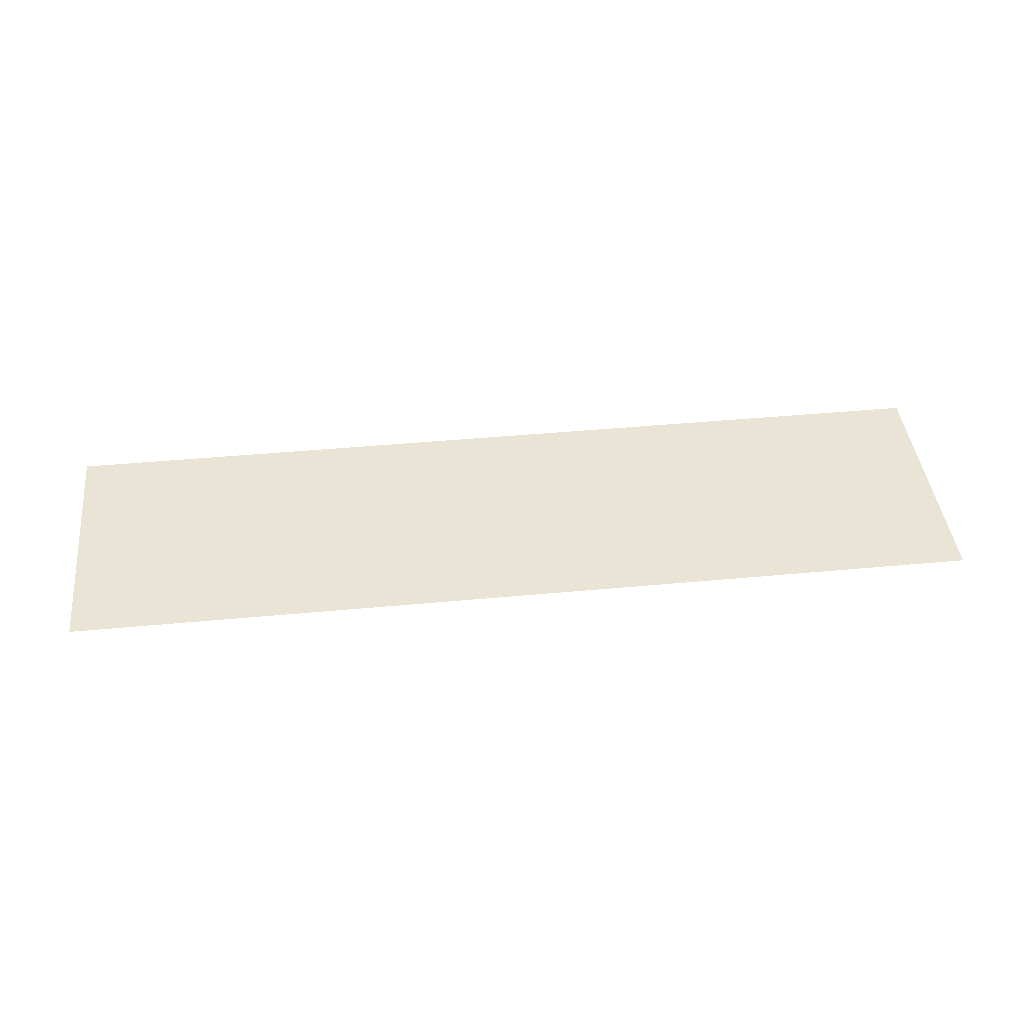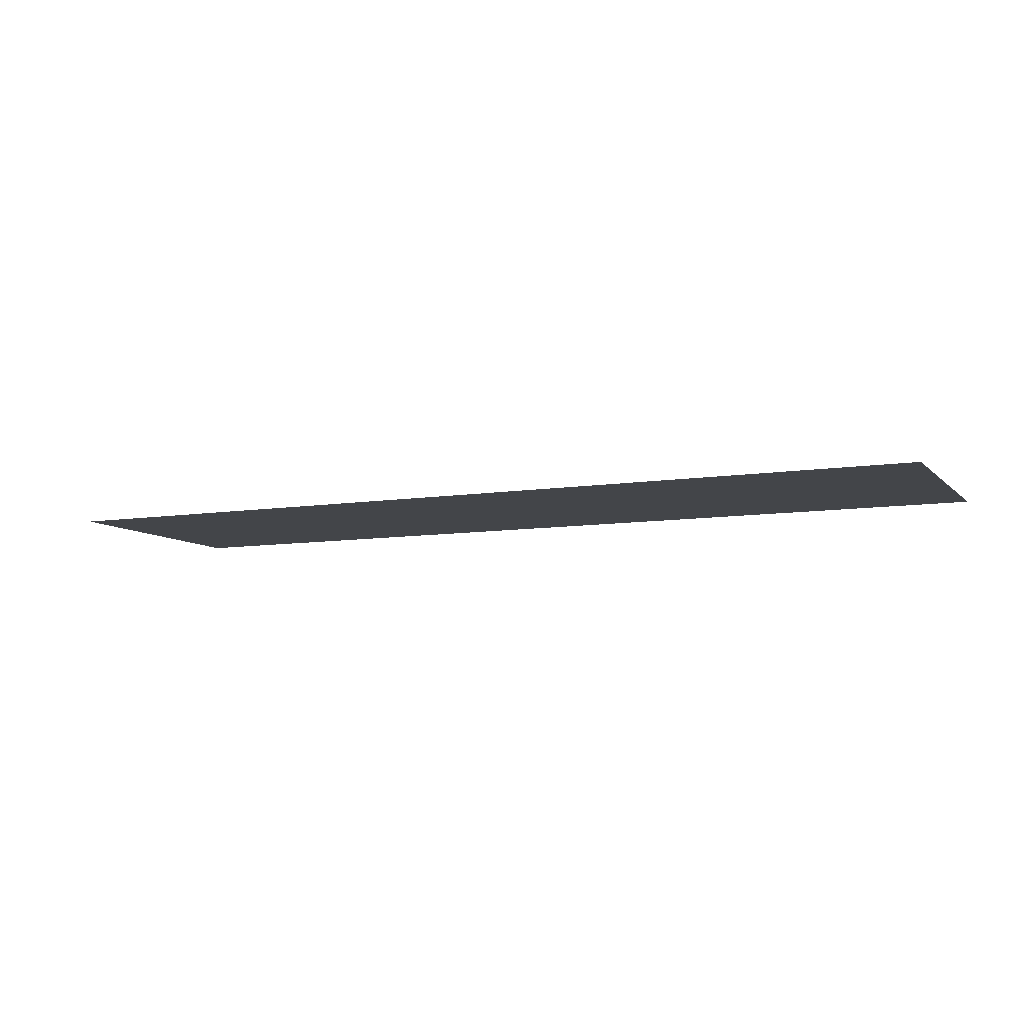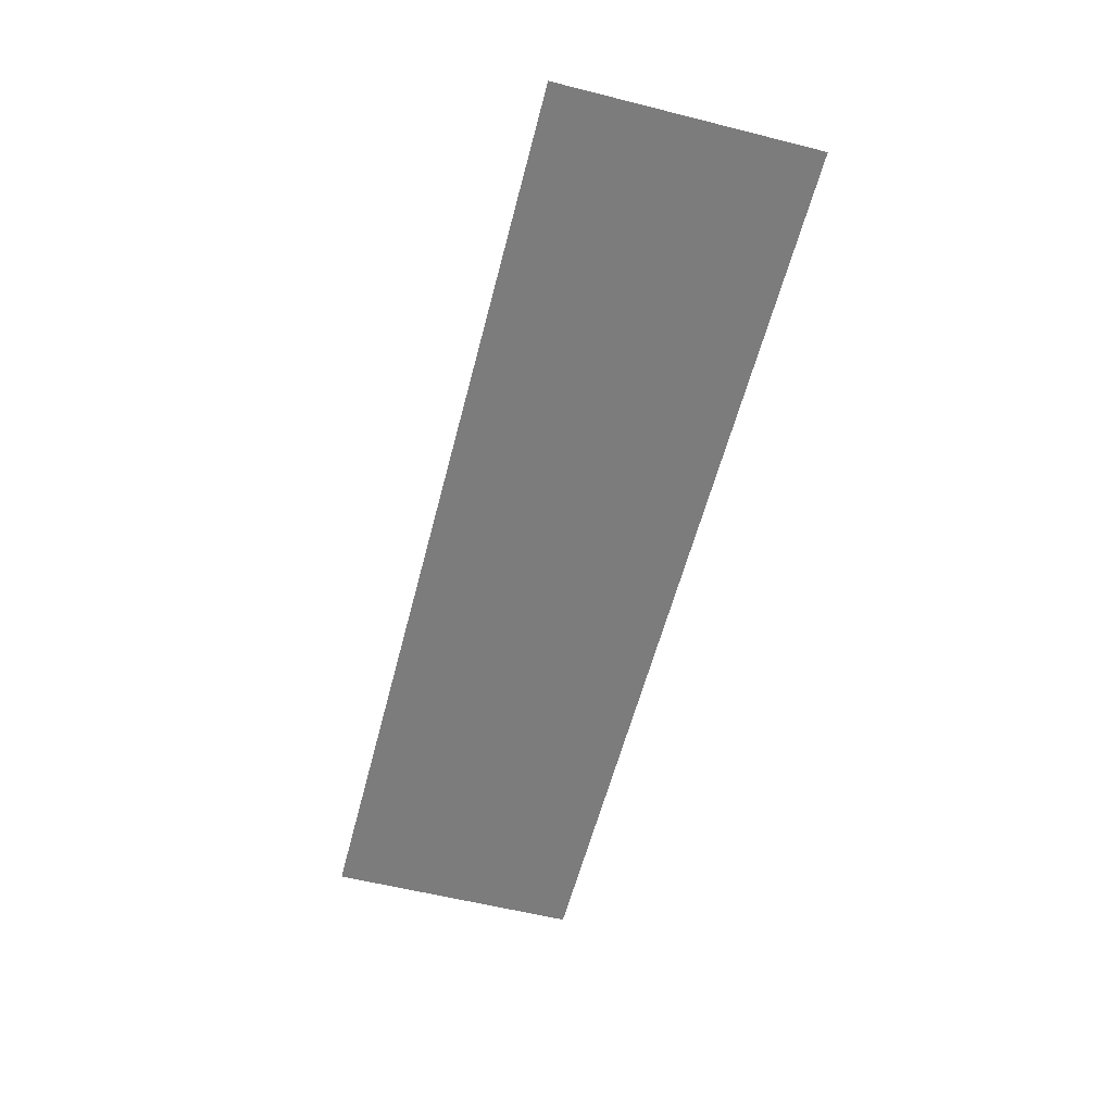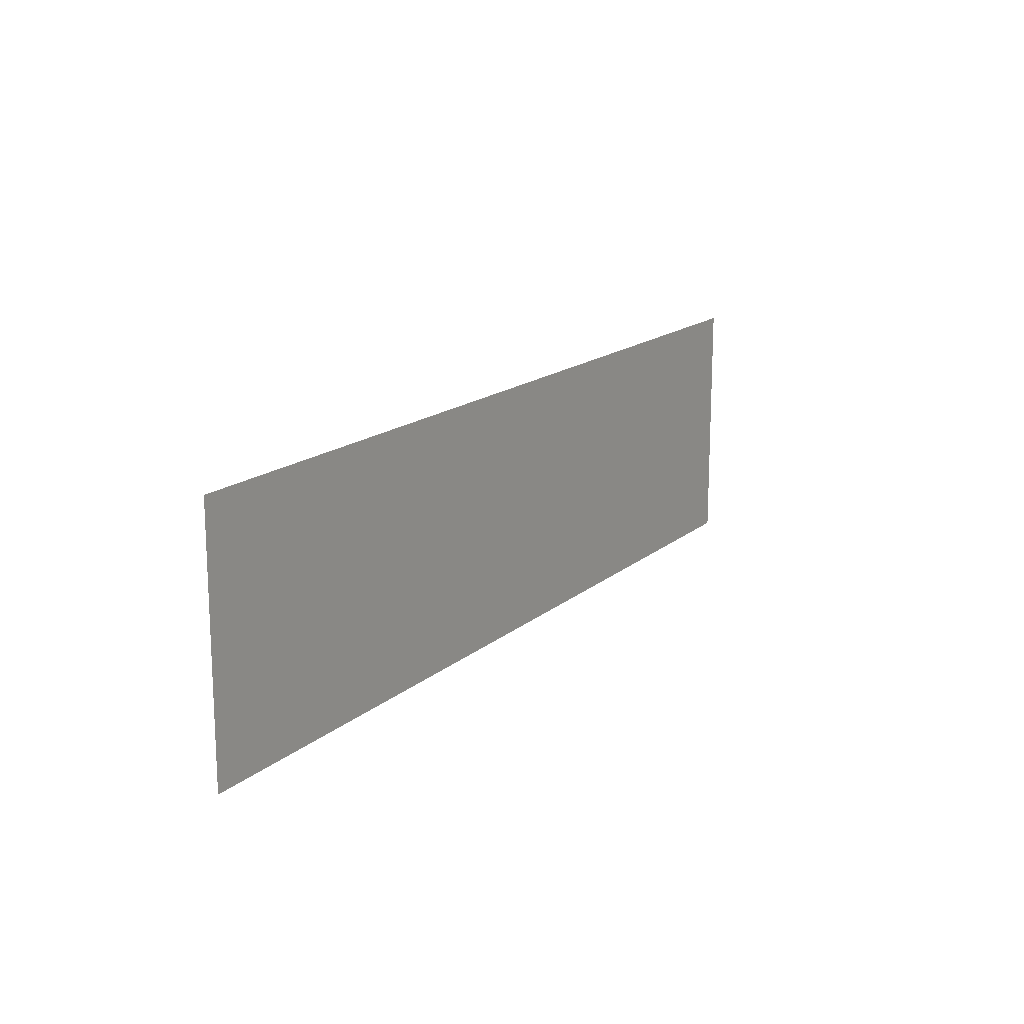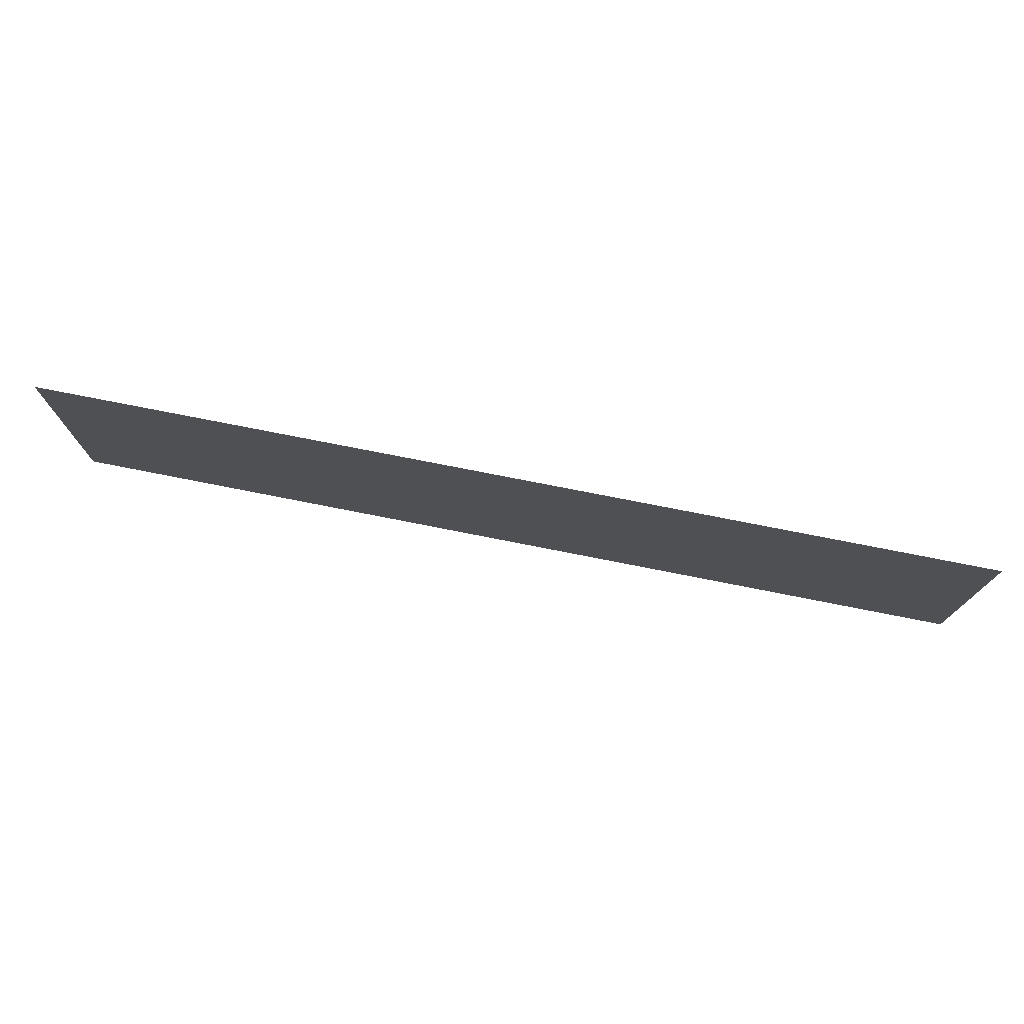
<metadata>
{"format":"obj","ext":"obj","renderer":"f3d","projection":"perspective","resolution":1024,"background":"white","views":[{"elev":42.7,"azim":173.6,"up":"+Y"},{"elev":-8.6,"azim":-156.0,"up":"+Y"},{"elev":-58.8,"azim":75.5,"up":"+Y"},{"elev":16.0,"azim":121.3,"up":"+Z"},{"elev":75.4,"azim":11.2,"up":"+Z"}]}
</metadata>
<code>
o Plane
v -0.1819 0 0.05
v 0.1819 0 0.05
v -0.1819 0 -0.05
v 0.1819 0 -0.05
f 1 2 4 3

</code>
